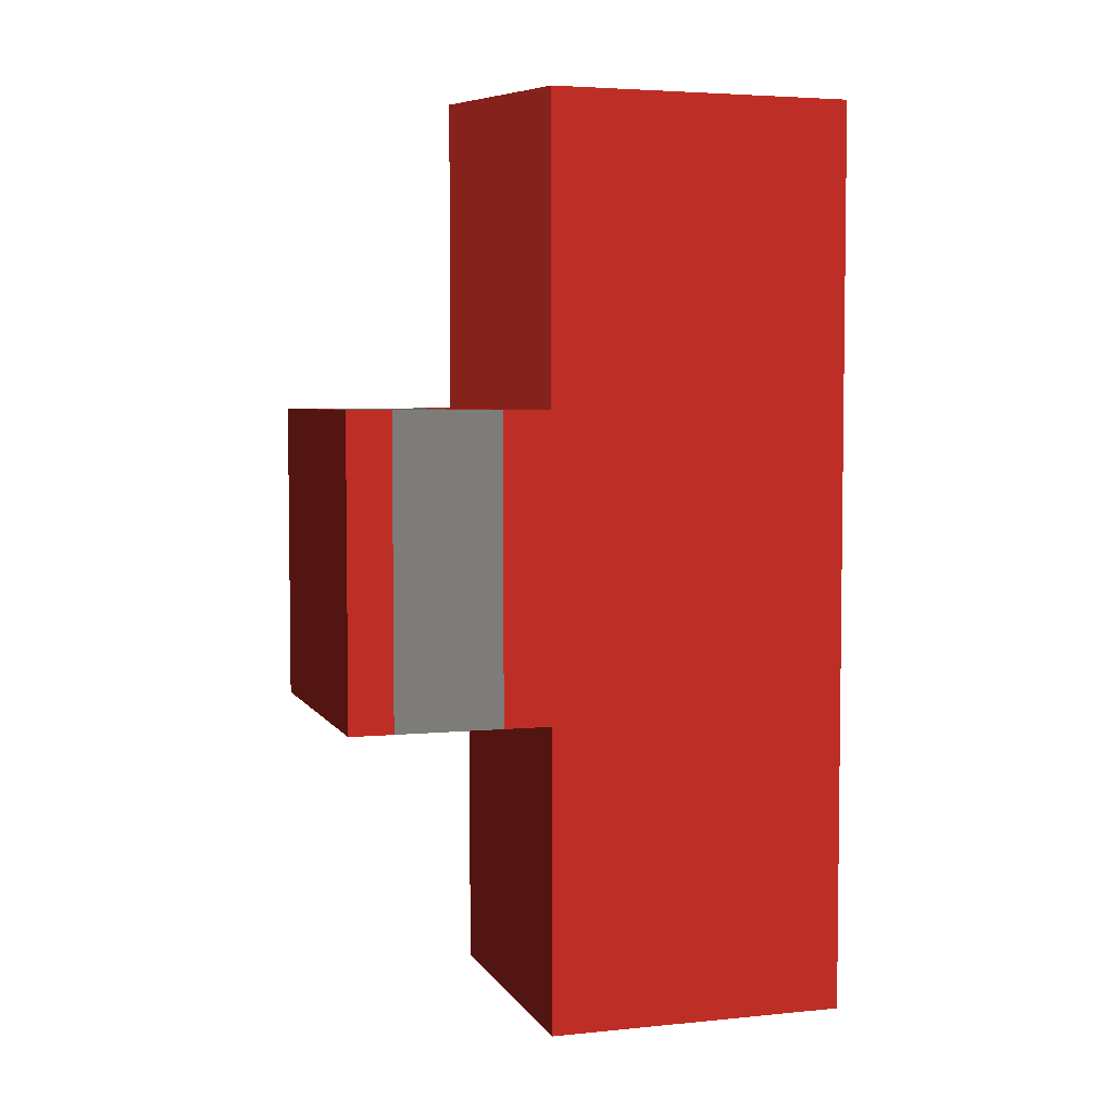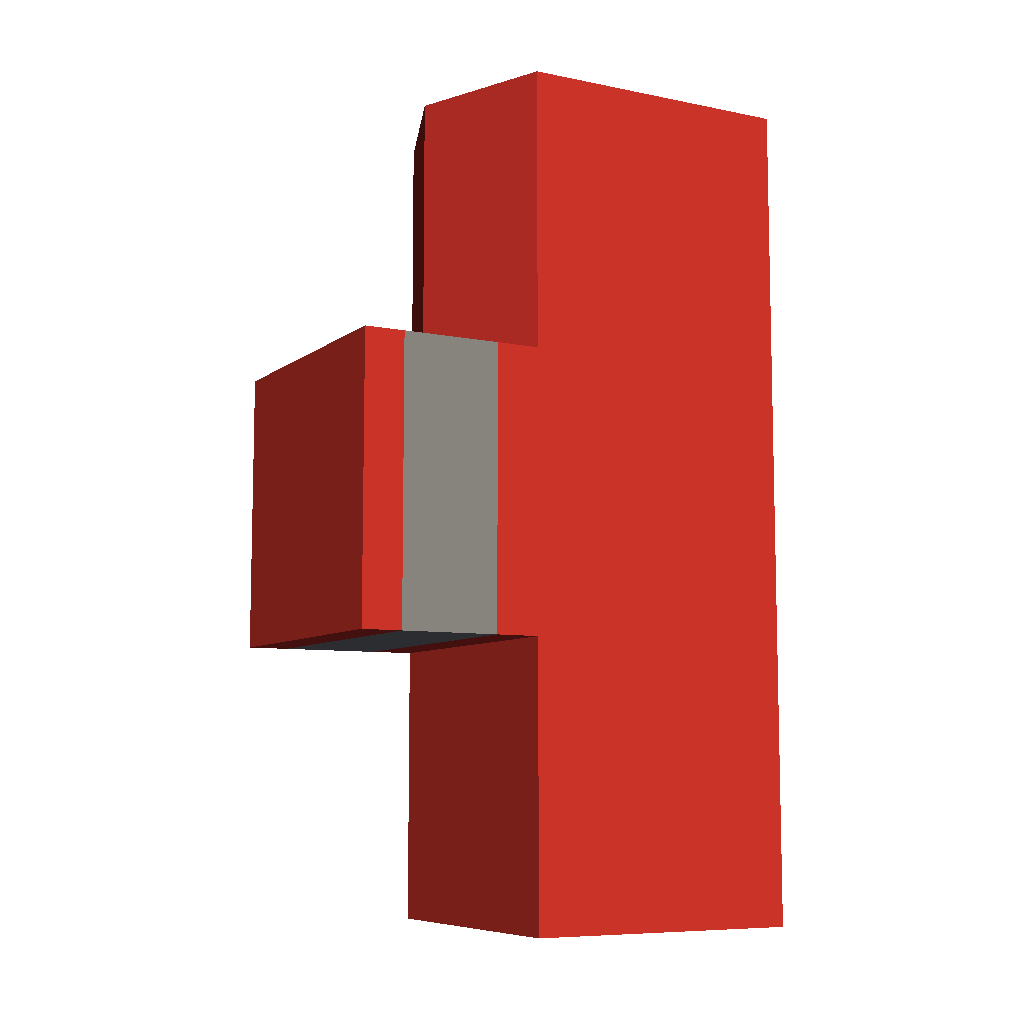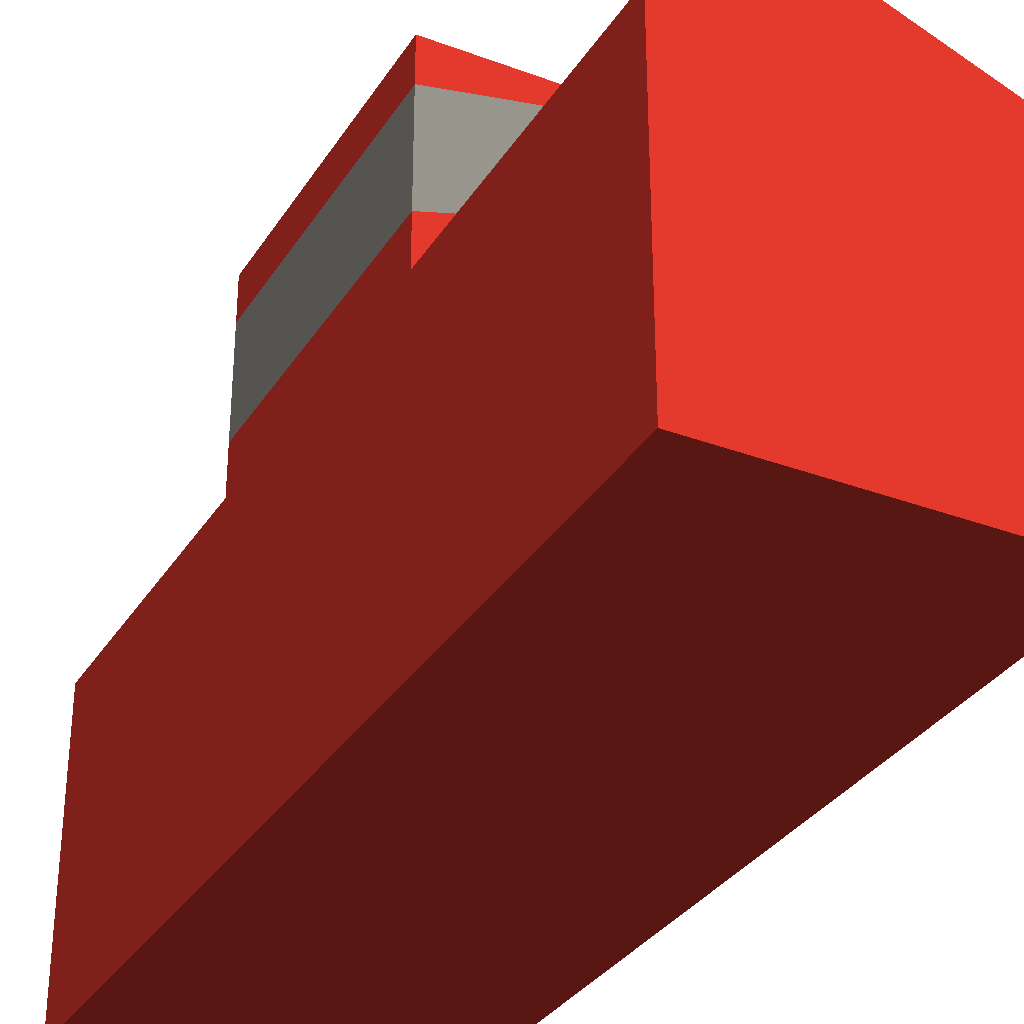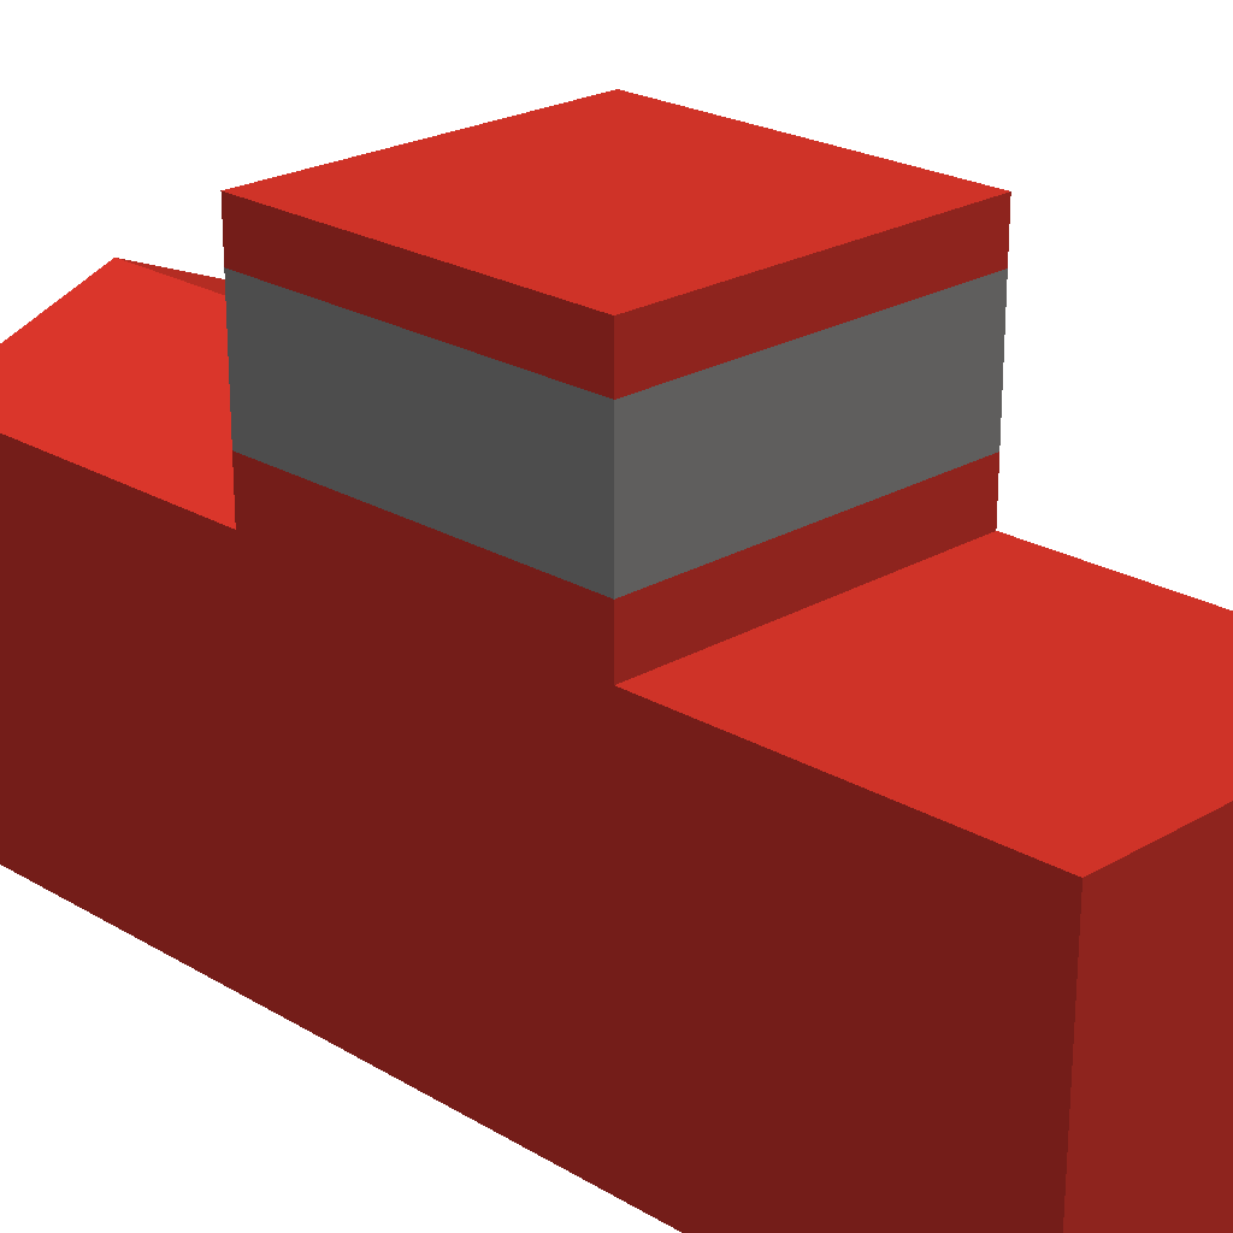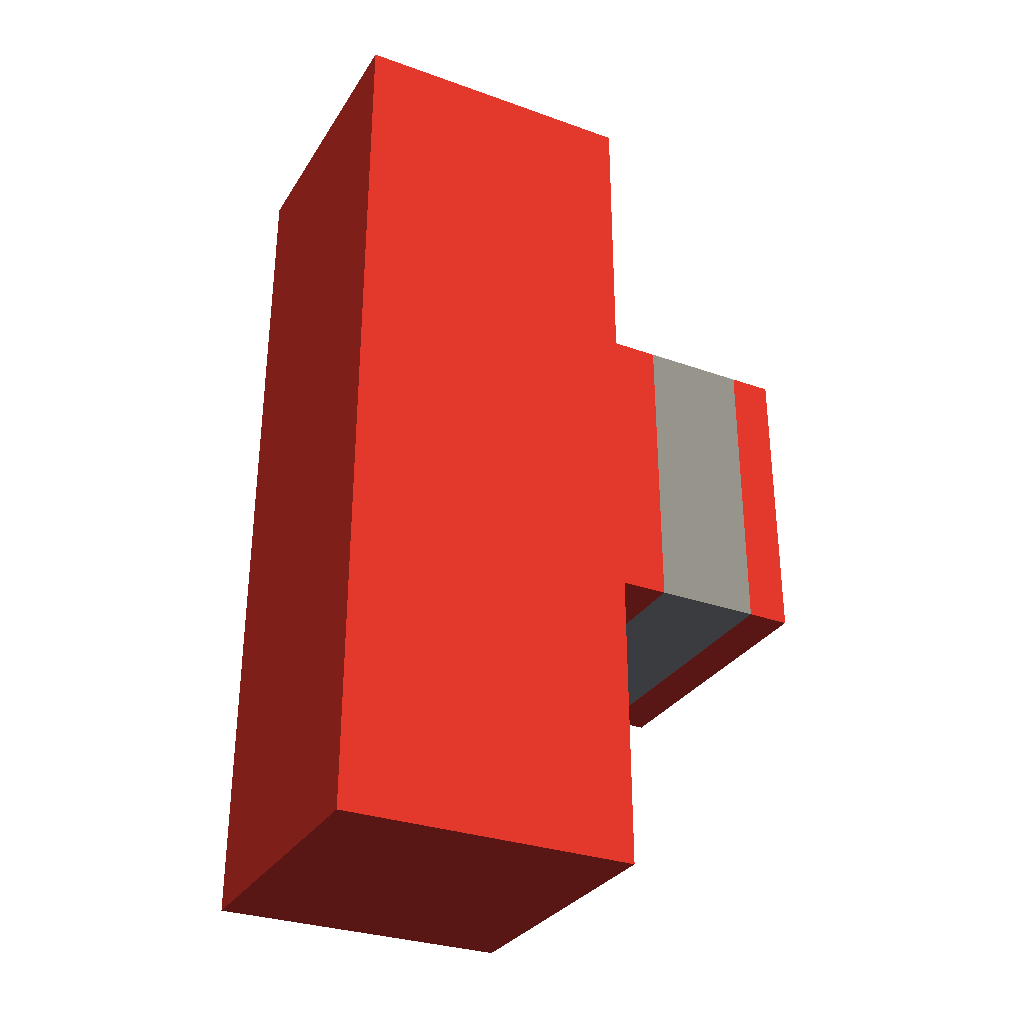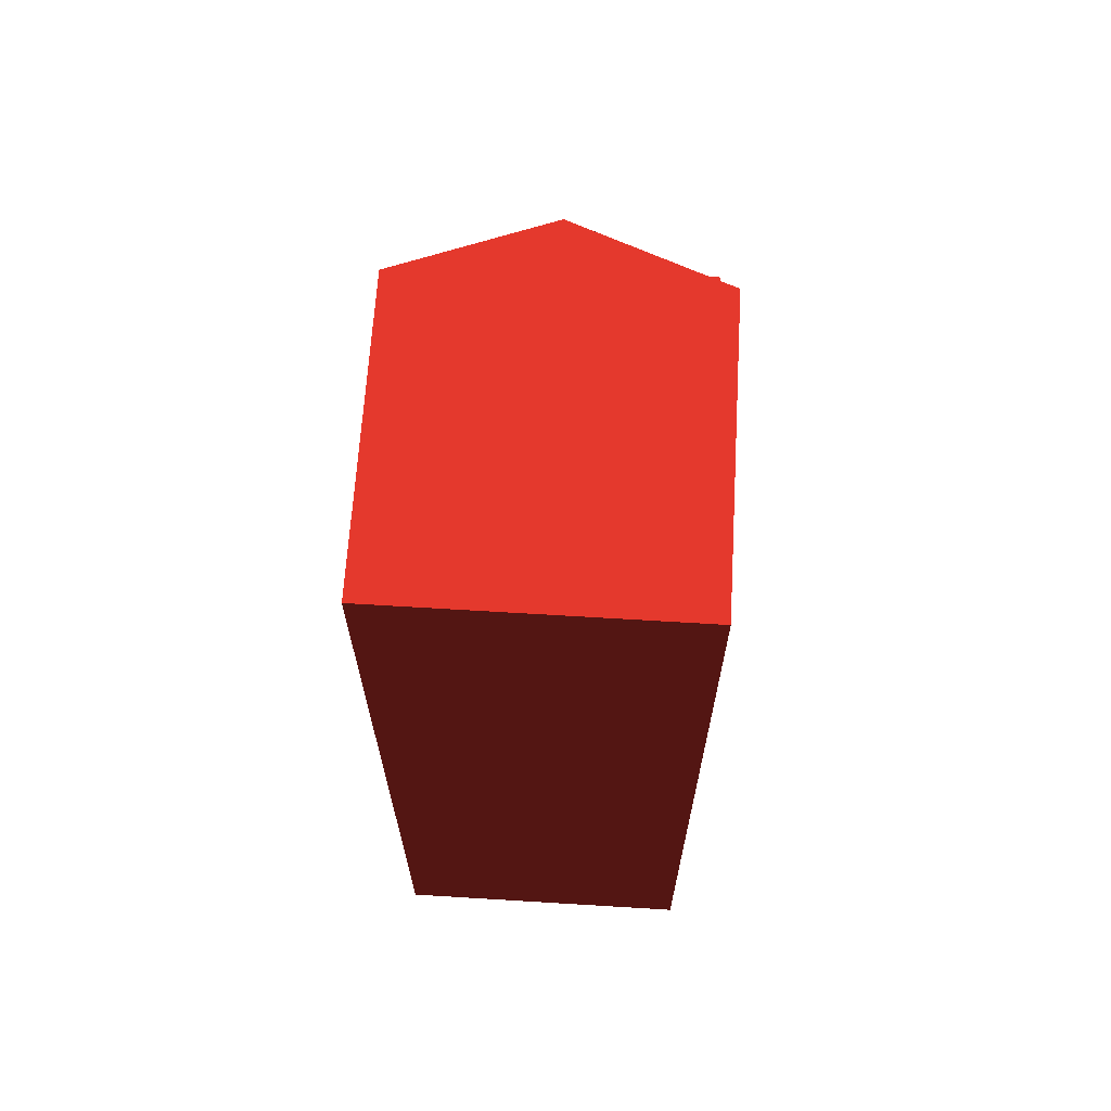
<metadata>
{"format":"obj","ext":"obj","renderer":"f3d","projection":"perspective","resolution":1024,"background":"white","views":[{"elev":4.5,"azim":-107.5,"up":"+Z"},{"elev":-8.1,"azim":-118.8,"up":"+Z"},{"elev":-32.5,"azim":-27.4,"up":"+Y"},{"elev":23.0,"azim":135.2,"up":"+Y"},{"elev":-30.9,"azim":63.0,"up":"+Z"},{"elev":66.2,"azim":3.5,"up":"+Z"}]}
</metadata>
<code>
o Truck (1)
g Truck (1)
v -1 0 0 1 0.255 0.212
v -1 0 -1 1 0.255 0.212
v -1 1 0 1 0.255 0.212
v -1 1 -1 1 0.255 0.212
v 0 0 -1 1 0.255 0.212
v 0 0 0 1 0.255 0.212
v 0 1 -1 1 0.255 0.212
v 0 1 0 1 0.255 0.212
v 0 0 1.996 1 0.255 0.212
v -0.5 0 1.996 1 0.255 0.212
v -0.5 1.196 1.996 1 0.255 0.212
v 0 1 1.996 1 0.255 0.212
v -1 0 1.996 1 0.255 0.212
v -1 1 1.996 1 0.255 0.212
v -0.5 0 -1 1 0.255 0.212
v -0.5 1 -1 1 0.255 0.212
v -0.5 1 0 1 0.255 0.212
v -0.5 0 0 1 0.255 0.212
v 0 1 0.9992 1 0.255 0.212
v 0 0 0.9992 1 0.255 0.212
v 0 0 1.498 1 0.255 0.212
v 0 1 1.498 1 0.255 0.212
v -1 0 0.9992 1 0.255 0.212
v -1 1 0.9992 1 0.255 0.212
v -1 1 1.498 1 0.255 0.212
v -1 0 1.498 1 0.255 0.212
v -0.5 0 0.9992 1 0.255 0.212
v -0.5 0 1.498 1 0.255 0.212
v -0.5 1.196 0.9992 1 0.255 0.212
v -0.5 1.196 1.498 1 0.255 0.212
v 0 0 0.4996 1 0.255 0.212
v 0 1 0.4996 1 0.255 0.212
v -1 1 0.4996 1 0.255 0.212
v -1 0 0.4996 1 0.255 0.212
v -0.5 0 0.4996 1 0.255 0.212
v -1 1.653 0 1 0.255 0.212
v -0.5 1.653 0 1 0.255 0.212
v -0.5 1.653 0.4996 1 0.255 0.212
v -1 1.653 0.4996 1 0.255 0.212
v -0.5 1.653 0.9992 1 0.255 0.212
v -1 1.653 0.9992 1 0.255 0.212
v 0 1.653 0 1 0.255 0.212
v 0 1.653 0.4996 1 0.255 0.212
v 0 1.653 0.9992 1 0.255 0.212
v -0.5 1.509 0 1 0.255 0.212
v -1 1.509 0 1 0.255 0.212
v 0 1.509 0 1 0.255 0.212
v -0.5 1.607 0.9992 1 0.255 0.212
v 0 1.509 0.9992 1 0.255 0.212
v -1 1.509 0.9992 1 0.255 0.212
v -1 1.509 0.4996 1 0.255 0.212
v 0 1.509 0.4996 1 0.255 0.212
v -0.5 1.157 0 1 0.255 0.212
v -1 1.157 0 1 0.255 0.212
v -0.5 1.157 0 0.667 0.667 0.667
v -0.5 1.509 0 0.667 0.667 0.667
v -1 1.509 0 0.667 0.667 0.667
v -1 1.157 0 0.667 0.667 0.667
v 0 1.157 0 1 0.255 0.212
v 0 1.157 0 0.667 0.667 0.667
v 0 1.509 0 0.667 0.667 0.667
v 0 1.509 0.9992 0.667 0.667 0.667
v 0 1.157 0.9992 0.667 0.667 0.667
v -0.5 1.304 0.9992 0.667 0.667 0.667
v -0.5 1.607 0.9992 0.667 0.667 0.667
v 0 1.157 0.9992 1 0.255 0.212
v -0.5 1.304 0.9992 1 0.255 0.212
v -1 1.157 0.9992 1 0.255 0.212
v -1 1.157 0.9992 0.667 0.667 0.667
v -1 1.509 0.9992 0.667 0.667 0.667
v -1 1.157 0.4996 1 0.255 0.212
v -1 1.157 0.4996 0.667 0.667 0.667
v -1 1.509 0.4996 0.667 0.667 0.667
v 0 1.157 0.4996 1 0.255 0.212
v 0 1.157 0.4996 0.667 0.667 0.667
v 0 1.509 0.4996 0.667 0.667 0.667
f 3 4 2 1
f 7 8 6 5
f 12 11 10 9
f 11 14 13 10
f 2 4 16 15
f 15 16 7 5
f 17 8 7 16
f 3 17 16 4
f 5 6 18 15
f 15 18 1 2
f 21 20 19 22
f 9 21 22 12
f 25 24 23 26
f 14 25 26 13
f 20 21 28 27
f 21 9 10 28
f 27 28 26 23
f 28 10 13 26
f 25 30 29 24
f 14 11 30 25
f 30 22 19 29
f 11 12 22 30
f 6 8 32 31
f 31 32 19 20
f 33 3 1 34
f 24 33 34 23
f 6 31 35 18
f 31 20 27 35
f 18 35 34 1
f 35 27 23 34
f 39 38 37 36
f 41 40 38 39
f 38 43 42 37
f 40 44 43 38
f 46 36 37 45
f 45 37 42 47
f 44 40 48 49
f 40 41 50 48
f 41 39 51 50
f 39 36 46 51
f 47 42 43 52
f 52 43 44 49
f 3 54 53 17
f 58 57 56 55
f 17 53 59 8
f 55 56 61 60
f 65 64 63 62
f 67 29 19 66
f 67 68 24 29
f 65 70 69 64
f 68 71 33 24
f 70 73 72 69
f 71 54 3 33
f 73 57 58 72
f 8 59 74 32
f 60 61 76 75
f 32 74 66 19
f 75 76 62 63

</code>
